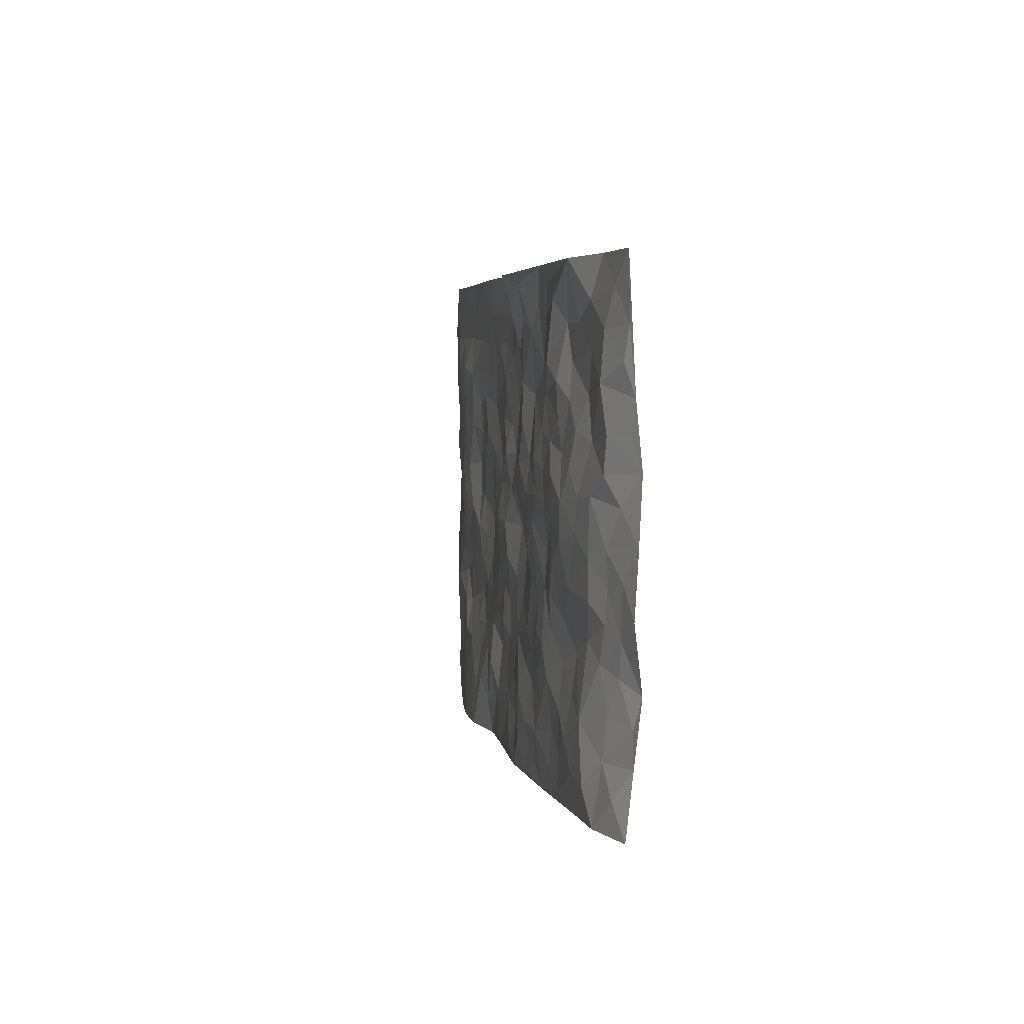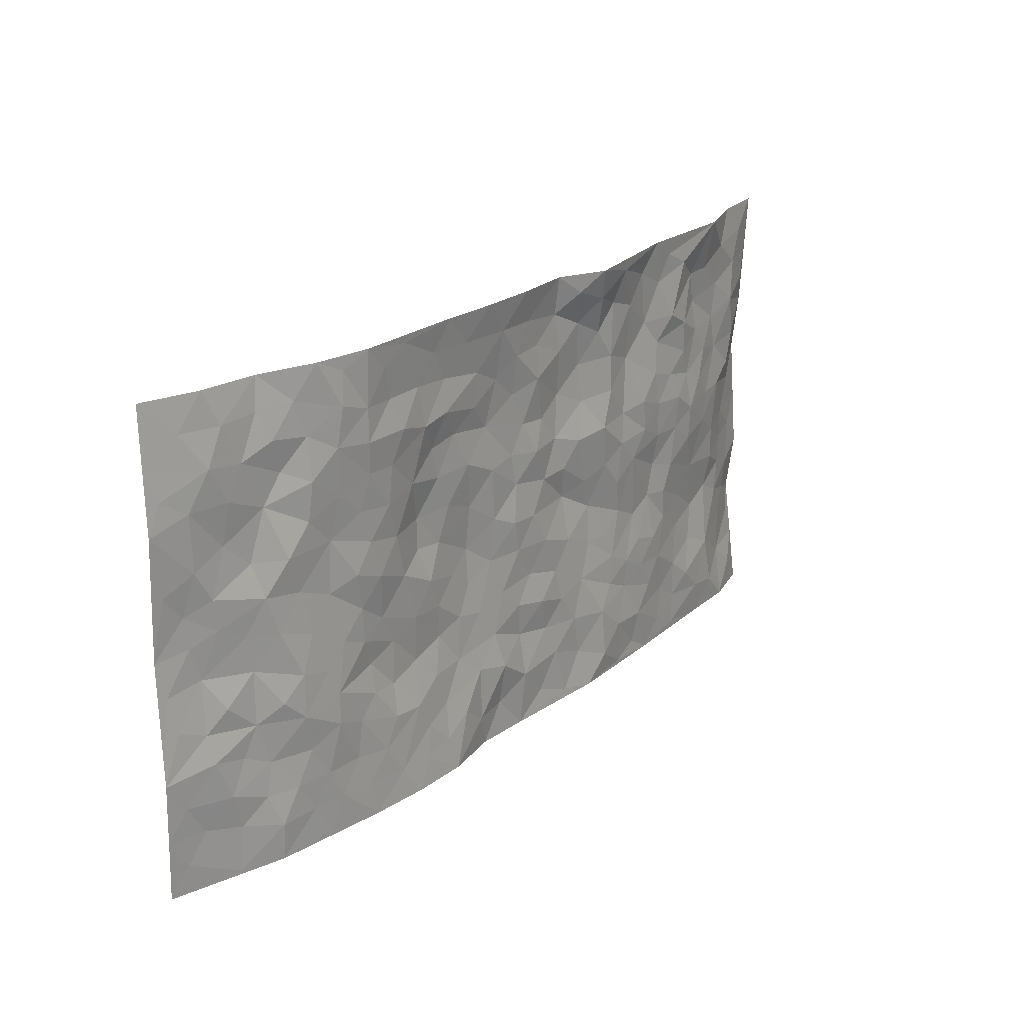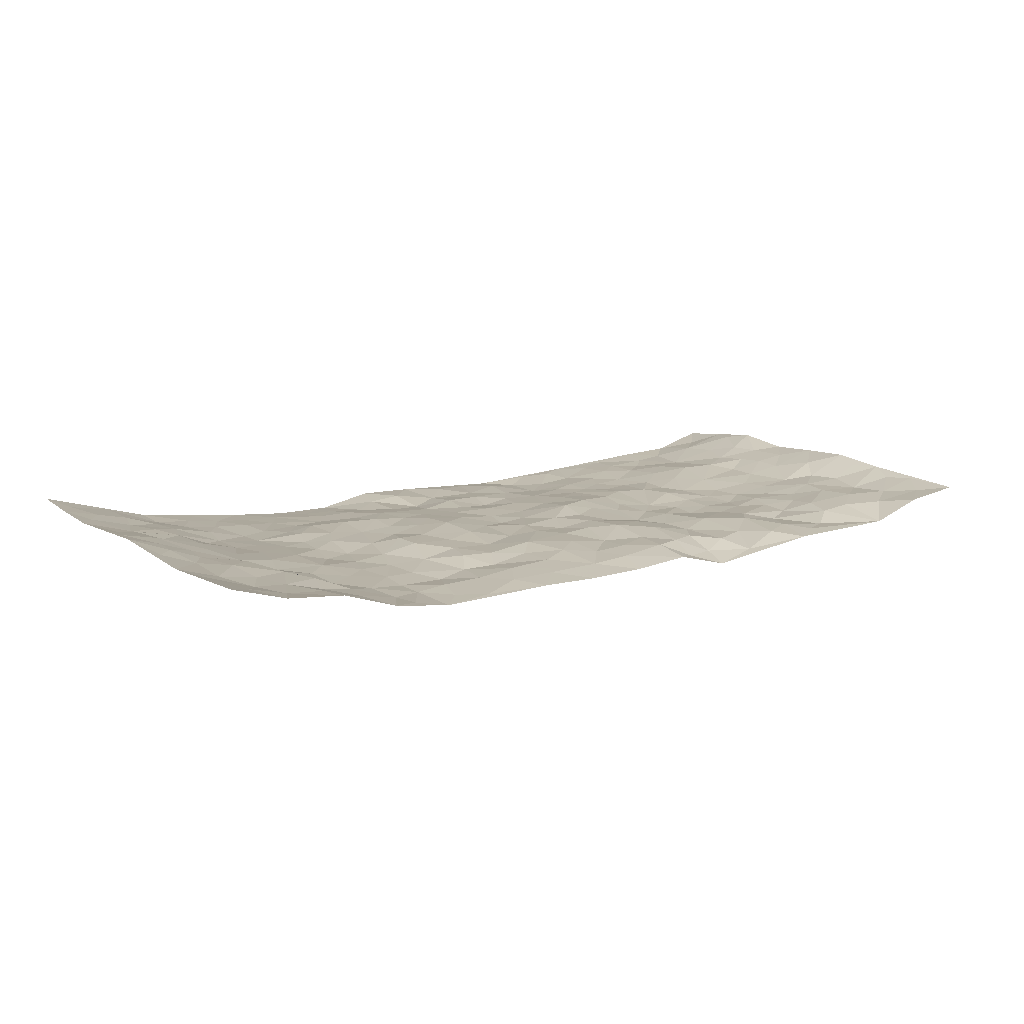
<metadata>
{"format":"obj","ext":"obj","renderer":"f3d","projection":"perspective","resolution":1024,"background":"white","views":[{"elev":3.7,"azim":-99.4,"up":"+Y"},{"elev":22.2,"azim":128.0,"up":"+Y"},{"elev":12.1,"azim":145.9,"up":"+Z"}]}
</metadata>
<code>
v -0.9796 0.002254 0.04381
v -0.9768 0.9996 0.04701
v 0.9722 0.001921 0.07316
v 0.9716 0.9989 0.06939
v -0.7979 0.3927 0.01624
v -0.9748 0.5012 0.06672
v -0.8575 0.3581 0.03325
v 0.001768 0.002172 -0.01369
v -0.973 0.2504 0.07403
v -0.9211 0.3383 0.04852
v -0.738 0.002028 0.004626
v -0.9764 0.126 0.05853
v -0.7109 0.293 0.01482
v -0.8611 0.003071 0.01029
v -0.8414 0.2889 0.02799
v -0.491 0.001125 -0.01158
v -0.954 0.1881 0.06183
v -0.2936 0.1671 -0.02422
v -0.7771 0.3223 0.02029
v -0.863 0.1204 0.02829
v -0.9258 0.06512 0.03101
v -0.7992 0.06522 0.004276
v -0.6749 0.1271 -0.004071
v -0.727 0.07519 -0.0004851
v -0.8735 0.2076 0.03496
v -0.9082 0.2703 0.04836
v -0.772 0.1781 0.004832
v -0.6937 0.2097 0.00715
v -0.8632 0.4887 0.03381
v -0.9775 0.3759 0.0586
v -0.7375 0.9965 -0.01012
v -0.5378 0.2222 -0.01123
v 0.2615 0.1574 -0.01766
v -0.9739 0.7505 0.0607
v -0.3675 0.3924 -0.009684
v -0.7828 0.7529 0.02046
v -0.7995 0.8314 0.0216
v -0.5823 0.4425 -0.009587
v -0.6016 0.606 -0.01507
v -0.4912 0.9977 -0.01599
v -0.9512 0.6882 0.05741
v -0.6632 0.5627 -0.009331
v -0.3911 0.7526 -0.005345
v -0.5104 0.2799 -0.01421
v -0.4605 0.2248 -0.01471
v -0.4963 0.1618 -0.01344
v -0.4486 0.6361 -0.01976
v -0.3663 0.5586 -0.01927
v 0.1672 0.4738 0.003301
v -0.334 0.2206 -0.01534
v -0.2096 0.6099 -0.01183
v -0.375 0.6278 -0.01369
v -0.3023 0.05739 -0.02762
v -0.6287 0.7104 -0.006277
v -0.3955 0.1936 -0.01311
v -0.8723 0.6178 0.02729
v -0.03753 0.3482 -0.008491
v 0.05816 0.3397 -0.009074
v 0.2994 0.4515 -0.01316
v -0.09411 0.5513 -0.003457
v -0.1645 0.5552 -0.003856
v 0.09283 0.6304 -0.009603
v -0.6332 0.3464 0.003053
v -0.7499 0.5741 0.005599
v -0.9493 0.8108 0.04519
v -0.5607 0.1289 -0.005025
v -0.3678 0.01183 -0.01854
v -0.7962 0.4664 0.01553
v -0.6184 0.1721 -0.002373
v -0.6161 0.01805 -0.003931
v -0.2445 0.001813 -0.0251
v -0.6171 0.08805 -0.0024
v -0.5479 0.0528 -0.007662
v -0.4318 0.03687 -0.01302
v -0.4519 0.1034 -0.01676
v -0.892 0.686 0.02849
v -0.9677 0.875 0.05111
v -0.738 0.5093 0.003763
v -0.001681 0.9975 -0.02668
v -0.8029 0.6751 0.02142
v -0.5626 0.315 -0.006372
v -0.5129 0.4613 -0.003991
v 0.007383 0.5714 -0.0055
v -0.04858 0.483 -0.01015
v 0.004207 0.4198 -0.01125
v -0.1237 0.1282 -0.01675
v -0.5703 0.67 -0.01049
v -0.9112 0.5631 0.04972
v -0.7335 0.6913 0.005775
v -0.4495 0.2967 -0.01408
v -0.6316 0.2674 0.004068
v -0.5021 0.6883 -0.01328
v -0.1722 0.4846 0.006652
v -0.2624 0.4352 0.0007825
v -0.6482 0.6489 -0.002668
v -0.01 0.1174 -0.01879
v -0.4154 0.5094 -0.01791
v -0.3435 0.2876 -0.01345
v -0.2397 0.5026 -0.005429
v -0.1801 0.3817 -0.006968
v -0.97 0.6267 0.07368
v -0.7067 0.623 -0.001308
v -0.8142 0.5797 0.01549
v -0.3628 0.1098 -0.02287
v -0.5219 0.533 -0.0119
v -0.6838 0.4062 0.002352
v -0.1294 0.3239 -0.01036
v -0.1487 0.2493 -0.01379
v -0.5184 0.6115 -0.01393
v 0.1091 0.7291 -0.002204
v -0.002672 0.2149 -0.007554
v -0.07204 0.2733 -0.01851
v 0.005458 0.2885 -0.01188
v -0.4298 0.3632 -0.008049
v -0.1962 0.1838 -0.01512
v -0.6556 0.4879 -0.009283
v -0.5571 0.3812 -0.008713
v -0.4926 0.3915 -0.005125
v -0.3068 0.5229 -0.01457
v -0.2587 0.3494 -0.005685
v -0.3549 0.4658 -0.01574
v -0.2259 0.2707 -0.01237
v -0.09039 0.4115 -0.01159
v -0.5957 0.5316 -0.01173
v -0.09133 0.1983 -0.0114
v -0.2135 0.09326 -0.01368
v -0.3993 0.2576 -0.01469
v -0.9252 0.4385 0.05001
v -0.866 0.4212 0.03658
v 0.09325 0.4227 -0.003138
v 0.2098 0.2375 -0.01038
v 0.08409 0.5168 -0.007351
v 0.02076 0.4882 -0.0138
v 0.1676 0.3927 -0.001322
v 0.7908 0.4972 0.02414
v 0.2218 0.4338 -0.003812
v 0.2681 0.3131 -0.005326
v 0.1618 0.5676 -0.002132
v 0.1222 0.9975 -0.02959
v -0.2921 0.6185 -0.0216
v 0.4257 0.8798 -0.02495
v 0.4914 0.9983 -0.03371
v -0.2161 0.7799 0.0005301
v -0.05953 0.864 -0.006879
v -0.322 0.3479 -0.009169
v -0.4594 0.5654 -0.01798
v -0.07297 0.05301 -0.01328
v -0.1572 0.02229 -0.01983
v 0.1244 0.003085 -0.01089
v 0.01259 0.8599 -0.01227
v -0.01668 0.6997 -0.003992
v 0.4241 0.1968 -0.02374
v 0.3436 0.2893 -0.007492
v 0.5937 0.5266 -0.008481
v 0.5279 0.547 -0.02242
v 0.4576 0.135 -0.02427
v 0.5254 0.2276 -0.01892
v 0.4167 0.3614 -0.01099
v 0.0232 0.6407 -0.004357
v -0.05902 0.6274 -0.01052
v -0.1474 0.7291 0.005004
v -0.08666 0.6927 -0.0006924
v -0.06136 0.7908 -0.01018
v -0.1361 0.6324 6.983e-05
v 0.02031 0.7748 -0.003226
v 0.2454 0.9981 -0.02755
v -0.02 0.9267 -0.01289
v -0.2705 0.8439 -0.01476
v -0.2015 0.8792 -0.009544
v -0.317 0.7791 -0.01792
v -0.2455 0.9918 -0.04857
v -0.229 0.6948 -0.00277
v -0.3183 0.6988 -0.01898
v -0.1417 0.8291 -0.005063
v -0.1257 0.9977 -0.01616
v 0.2187 0.7465 -0.009507
v 0.1747 0.6673 -0.01158
v 0.3297 0.5956 -0.002912
v 0.2633 0.5232 -0.004853
v 0.2677 0.6663 -0.008202
v 0.4255 0.7443 -0.02714
v 0.3569 0.6832 -0.01843
v 0.2873 0.7341 -0.009662
v 0.06789 0.9286 -0.01899
v 0.07847 0.8232 -0.006776
v 0.1453 0.8579 -0.01294
v 0.2509 0.8732 -0.01482
v 0.322 0.7934 -0.02441
v 0.234 0.5958 -0.007158
v -0.8817 0.8679 0.02629
v -0.6821 0.8163 0.01021
v -0.8702 0.7749 0.02122
v -0.854 0.9987 0.03017
v -0.9201 0.9406 0.03594
v -0.8103 0.921 0.01707
v -0.7334 0.8852 0.01238
v -0.608 0.9284 -0.01238
v -0.6626 0.8857 0.005034
v -0.6888 0.7458 0.003436
v -0.5623 0.8137 -0.01532
v -0.6242 0.7811 -0.008748
v -0.5133 0.9004 -0.006515
v -0.3933 0.8763 -0.0135
v -0.5476 0.9595 -0.01109
v -0.4667 0.8153 -0.001231
v -0.4441 0.9356 -0.008951
v -0.347 0.9688 -0.03236
v -0.5135 0.7603 -0.006856
v -0.3216 0.8991 -0.01775
v -0.2599 0.9256 -0.03373
v 0.1562 0.7848 -0.01192
v 0.2546 0.8042 -0.02125
v 0.1885 0.9332 -0.0203
v 0.3936 0.8121 -0.03243
v 0.3381 0.8806 -0.02179
v 0.3826 0.9823 -0.0296
v 0.2895 0.9376 -0.02109
v 0.4431 0.9479 -0.02976
v 0.3828 0.4937 -0.01575
v 0.3286 0.5289 -0.003394
v 0.4862 0.6042 -0.02256
v 0.4337 0.6645 -0.02508
v 0.4079 0.5881 -0.01925
v 0.355 0.1905 -0.02325
v 0.4844 0.3346 -0.009836
v 0.4619 0.5225 -0.02385
v 0.349 0.3878 -0.01316
v -0.1263 0.9145 -0.004145
v -0.1842 0.954 -0.02954
v 0.322 0.1333 -0.02399
v 0.613 0.01449 -0.009394
v 0.2024 0.3331 -0.007189
v 0.273 0.3847 -0.01014
v 0.5868 0.2478 -0.01955
v 0.7309 0.9982 0.02233
v 0.9764 0.2513 0.06037
v 0.4937 0.812 -0.03178
v 0.7201 0.4877 0.002884
v 0.4902 0.7469 -0.02687
v 0.9732 0.5008 0.07103
v 0.6725 0.2941 -0.01056
v 0.512 0.4682 -0.01728
v 0.7779 0.3113 0.01902
v 0.5643 0.4158 -0.01479
v 0.4907 0.001109 -0.02392
v 0.09061 0.2521 -0.01284
v 0.5066 0.07653 -0.0213
v 0.1353 0.3188 -0.007804
v 0.4191 0.2662 -0.01165
v 0.8741 0.2659 0.03234
v 0.6441 0.4622 -0.008182
v 0.5795 0.08186 -0.01483
v 0.4516 0.426 -0.0139
v 0.6106 0.372 -0.01402
v 0.2884 0.2327 -0.01557
v 0.481 0.2718 -0.01766
v 0.2653 0.07907 -0.02777
v 0.3682 0.002182 -0.03453
v 0.2452 0.002962 -0.03476
v 0.2019 0.1154 -0.02511
v 0.06835 0.1703 -0.02331
v 0.1457 0.19 -0.01776
v 0.6144 0.1474 -0.01188
v 0.7758 0.4232 0.02204
v 0.7487 0.2215 0.01364
v 0.6524 0.08082 -0.005146
v 0.6725 0.3849 -0.009269
v 0.721 0.3395 -0.001396
v 0.8838 0.3266 0.04297
v 0.7471 0.5678 0.008254
v 0.6939 0.1458 -0.001524
v 0.7642 0.1504 0.01356
v 0.84 0.3681 0.02877
v 0.9395 0.3503 0.05556
v 0.8822 0.4388 0.0507
v 0.5853 0.3131 -0.01818
v 0.8197 0.1066 0.02806
v 0.3334 0.06356 -0.0298
v 0.4125 0.0687 -0.02816
v 0.07218 0.07876 -0.01016
v 0.1437 0.07298 -0.01804
v 0.9752 0.75 0.05827
v 0.7339 0.07967 0.00165
v 0.6574 0.2159 -0.006828
v 0.9566 0.4254 0.064
v 0.9032 0.5095 0.05331
v 0.8085 0.2509 0.02529
v 0.5348 0.1481 -0.01698
v 0.7354 0.002213 0.005665
v 0.5056 0.3941 -0.01617
v 0.9356 0.06428 0.05926
v 0.9751 0.1264 0.0656
v 0.8405 0.1809 0.02684
v 0.8961 0.1252 0.04761
v 0.8277 0.009705 0.03161
v 0.9355 0.1889 0.05272
v 0.6684 0.5562 -0.002816
v 0.6954 0.6332 -0.006003
v 0.5879 0.6364 -0.01066
v 0.8242 0.6916 0.03367
v 0.6347 0.772 -0.01521
v 0.9532 0.6254 0.05955
v 0.766 0.6415 0.02397
v 0.8539 0.5954 0.03581
v 0.7323 0.7441 0.01762
v 0.8448 0.5307 0.03575
v 0.9124 0.5746 0.05491
v 0.8905 0.6597 0.04068
v 0.6429 0.6928 -0.009723
v 0.5683 0.7243 -0.01903
v 0.5122 0.6748 -0.02167
v 0.8533 0.8525 0.02605
v 0.7125 0.8712 0.005396
v 0.8114 0.7767 0.02371
v 0.8963 0.7781 0.03792
v 0.7799 0.8442 0.01919
v 0.9707 0.8744 0.06296
v 0.6929 0.8027 0.01051
v 0.9511 0.8117 0.05352
v 0.7402 0.9314 0.01837
v 0.8538 0.9988 0.03449
v 0.6135 0.9986 -0.01647
v 0.82 0.9262 0.02404
v 0.9043 0.9282 0.04544
v 0.6619 0.9347 -0.002131
v 0.5596 0.9017 -0.02807
v 0.494 0.8814 -0.03101
v 0.5525 0.9699 -0.0252
v 0.5724 0.8221 -0.02384
v 0.6373 0.8611 -0.008246
f 29 6 128
f 12 21 20
f 26 10 9
f 55 45 46
f 27 19 15
f 26 9 17
f 101 6 88
f 12 1 21
f 7 15 19
f 125 86 96
f 84 123 85
f 129 29 128
f 25 27 15
f 12 20 17
f 73 75 66
f 22 14 11
f 26 17 25
f 9 12 17
f 25 15 26
f 5 129 7
f 52 146 48
f 55 18 50
f 7 19 5
f 20 27 25
f 124 82 105
f 41 76 34
f 20 14 22
f 14 20 21
f 14 21 1
f 24 22 11
f 24 27 22
f 72 66 69
f 69 32 91
f 70 24 11
f 24 23 27
f 17 20 25
f 27 20 22
f 10 15 7
f 10 26 15
f 23 28 27
f 27 13 19
f 28 23 69
f 13 27 28
f 119 121 94
f 10 7 129
f 6 30 128
f 9 10 30
f 36 192 80
f 80 102 89
f 118 81 44
f 64 103 78
f 115 126 86
f 45 32 46
f 91 63 13
f 129 68 29
f 95 87 54
f 95 54 199
f 202 40 204
f 82 97 105
f 29 88 6
f 18 55 104
f 148 126 71
f 38 82 124
f 50 18 122
f 117 82 38
f 5 19 106
f 82 117 118
f 80 64 102
f 127 45 55
f 194 77 190
f 98 35 114
f 39 124 105
f 127 50 98
f 106 19 13
f 66 75 46
f 39 95 42
f 63 117 38
f 95 89 102
f 101 56 76
f 51 140 99
f 18 53 126
f 62 83 132
f 45 127 90
f 112 113 57
f 103 29 68
f 130 85 58
f 109 39 105
f 35 94 121
f 113 246 58
f 151 165 163
f 120 100 94
f 114 127 98
f 192 190 65
f 95 39 87
f 36 191 37
f 67 104 74
f 56 101 88
f 13 63 106
f 192 34 76
f 268 241 243
f 108 115 125
f 93 84 60
f 133 84 85
f 156 288 157
f 101 76 41
f 80 103 64
f 105 97 146
f 99 61 51
f 92 109 47
f 125 96 111
f 158 227 153
f 75 104 55
f 69 66 32
f 81 91 32
f 106 78 68
f 42 64 78
f 77 34 65
f 24 70 72
f 75 73 16
f 16 71 67
f 2 34 77
f 13 28 91
f 103 56 88
f 56 80 76
f 72 69 23
f 11 16 70
f 16 73 70
f 16 67 74
f 115 18 126
f 24 72 23
f 73 72 70
f 16 74 75
f 72 73 66
f 32 45 44
f 84 83 60
f 66 46 32
f 78 106 116
f 117 63 81
f 67 53 104
f 103 68 78
f 69 91 28
f 36 80 89
f 106 38 116
f 106 68 5
f 81 118 117
f 62 132 138
f 32 44 81
f 53 67 71
f 57 58 85
f 123 100 107
f 93 60 61
f 33 230 224
f 8 96 147
f 132 133 130
f 140 48 119
f 93 100 123
f 122 98 50
f 164 60 160
f 53 71 126
f 125 112 108
f 193 194 195
f 75 55 46
f 63 91 81
f 56 103 80
f 196 198 31
f 18 104 53
f 121 48 97
f 38 106 63
f 118 97 82
f 97 35 121
f 51 172 140
f 130 134 49
f 87 39 109
f 288 252 263
f 97 114 35
f 47 43 92
f 57 113 58
f 248 130 58
f 34 101 41
f 114 90 127
f 116 124 42
f 145 94 35
f 118 114 97
f 167 79 175
f 98 145 35
f 85 123 57
f 43 47 52
f 199 36 89
f 42 78 116
f 159 83 62
f 88 29 103
f 74 104 75
f 118 44 90
f 173 140 172
f 42 95 102
f 190 192 37
f 65 190 77
f 89 95 199
f 125 111 112
f 92 87 109
f 18 115 122
f 177 180 176
f 112 57 107
f 109 105 146
f 93 94 100
f 285 286 275
f 96 86 147
f 137 232 131
f 57 123 107
f 87 92 208
f 49 134 136
f 132 130 49
f 161 164 162
f 50 127 55
f 122 108 107
f 122 107 100
f 48 140 52
f 118 90 114
f 99 119 94
f 123 84 93
f 36 37 192
f 48 121 119
f 120 122 100
f 39 42 124
f 38 124 116
f 248 58 246
f 44 45 90
f 98 122 120
f 146 52 47
f 94 93 99
f 168 209 170
f 212 183 188
f 202 197 200
f 42 102 64
f 107 108 112
f 99 93 61
f 8 280 96
f 112 111 113
f 125 115 86
f 115 108 122
f 128 30 10
f 5 68 129
f 10 129 128
f 132 49 138
f 83 84 133
f 130 133 85
f 83 133 132
f 248 134 130
f 156 152 224
f 151 110 165
f 212 186 211
f 153 224 249
f 254 251 244
f 246 261 262
f 225 158 249
f 49 136 179
f 185 184 150
f 214 188 181
f 181 188 182
f 161 163 174
f 143 170 172
f 110 211 185
f 184 79 167
f 174 228 169
f 62 110 159
f 163 150 144
f 210 169 229
f 170 143 168
f 176 211 110
f 98 120 145
f 94 145 120
f 48 146 97
f 109 146 47
f 148 86 126
f 147 86 148
f 71 8 148
f 8 147 148
f 244 276 254
f 232 136 134
f 174 143 161
f 60 83 160
f 163 162 151
f 159 160 83
f 261 281 262
f 259 281 149
f 219 220 59
f 246 113 111
f 33 255 131
f 157 256 152
f 137 255 153
f 230 278 279
f 262 260 33
f 154 155 242
f 131 255 137
f 248 131 232
f 281 280 149
f 259 258 278
f 220 179 59
f 159 151 160
f 162 160 151
f 164 61 60
f 228 174 144
f 144 174 163
f 159 110 151
f 161 172 164
f 186 184 185
f 161 162 163
f 61 164 51
f 160 162 164
f 187 217 213
f 150 163 165
f 205 202 200
f 79 184 139
f 170 43 173
f 174 169 143
f 161 143 172
f 167 144 150
f 176 180 183
f 172 170 173
f 223 226 221
f 185 150 165
f 99 140 119
f 207 206 203
f 172 51 164
f 43 52 173
f 173 52 140
f 167 175 228
f 228 229 169
f 210 168 169
f 177 110 62
f 189 138 179
f 62 138 177
f 136 232 233
f 181 182 222
f 150 184 167
f 178 180 189
f 49 179 138
f 177 138 189
f 180 178 182
f 178 179 220
f 307 308 304
f 222 223 221
f 215 187 188
f 176 183 212
f 187 213 186
f 214 215 188
f 185 211 186
f 237 181 239
f 182 188 183
f 110 185 165
f 216 215 141
f 211 176 212
f 182 183 180
f 176 110 177
f 213 184 186
f 178 189 179
f 177 189 180
f 195 190 37
f 197 198 200
f 195 194 190
f 34 192 65
f 80 192 76
f 37 196 195
f 194 2 77
f 193 2 194
f 196 37 191
f 31 193 195
f 198 196 191
f 31 195 196
f 199 201 191
f 197 204 31
f 198 191 201
f 31 198 197
f 201 199 54
f 36 199 191
f 54 208 201
f 208 43 205
f 208 54 87
f 198 201 200
f 206 205 203
f 43 170 203
f 210 207 209
f 40 202 206
f 31 204 40
f 197 202 204
f 208 205 200
f 43 203 205
f 205 206 202
f 203 209 207
f 171 40 207
f 40 206 207
f 208 200 201
f 43 208 92
f 170 209 203
f 168 143 169
f 207 210 171
f 168 210 209
f 188 187 212
f 212 187 186
f 166 139 213
f 184 213 139
f 237 214 181
f 215 214 141
f 216 141 218
f 213 217 166
f 142 166 216
f 217 216 166
f 187 215 217
f 216 217 215
f 237 141 214
f 142 216 218
f 223 222 182
f 179 136 59
f 223 220 219
f 267 238 251
f 237 327 141
f 223 182 178
f 158 290 253
f 220 223 178
f 59 233 227
f 233 59 136
f 248 246 131
f 153 249 158
f 251 254 267
f 223 219 226
f 111 261 246
f 297 251 238
f 276 256 157
f 167 228 144
f 229 228 175
f 175 171 229
f 229 171 210
f 260 257 33
f 265 271 272
f 266 289 283
f 269 243 250
f 249 224 152
f 266 283 271
f 227 233 137
f 253 227 158
f 325 313 320
f 135 264 275
f 310 329 239
f 270 298 297
f 249 256 225
f 275 273 269
f 311 222 221
f 155 154 299
f 234 276 157
f 310 311 299
f 222 239 181
f 221 226 155
f 266 263 252
f 242 290 244
f 264 273 275
f 273 264 243
f 242 244 154
f 276 290 225
f 288 234 157
f 240 282 302
f 275 286 306
f 225 290 158
f 234 263 284
f 241 254 276
f 233 232 137
f 137 153 227
f 264 135 238
f 244 251 154
f 260 259 257
f 227 253 219
f 33 224 255
f 154 297 299
f 240 302 307
f 297 154 251
f 264 268 243
f 253 226 219
f 271 284 263
f 277 294 293
f 290 242 253
f 241 234 284
f 59 227 219
f 242 155 226
f 252 245 231
f 157 152 156
f 257 230 33
f 152 256 249
f 278 230 257
f 262 33 131
f 224 153 255
f 259 278 257
f 134 248 232
f 230 279 224
f 96 261 111
f 261 96 280
f 280 281 261
f 246 262 131
f 252 247 245
f 268 267 241
f 283 277 272
f 288 247 252
f 275 274 285
f 295 291 294
f 267 268 264
f 263 234 288
f 309 310 299
f 290 276 244
f 283 272 271
f 267 254 241
f 265 243 241
f 236 240 285
f 297 238 270
f 303 305 298
f 241 276 234
f 221 155 299
f 272 277 293
f 250 243 287
f 286 285 240
f 284 271 265
f 271 263 266
f 295 3 291
f 225 256 276
f 241 284 265
f 289 266 231
f 3 292 291
f 321 235 323
f 293 294 296
f 279 278 258
f 245 279 258
f 279 156 224
f 260 281 259
f 280 8 149
f 262 281 260
f 231 266 252
f 267 264 238
f 306 304 270
f 283 289 295
f 243 269 273
f 236 269 250
f 294 292 296
f 274 236 285
f 269 274 275
f 250 287 293
f 245 289 231
f 236 274 269
f 156 279 247
f 242 226 253
f 247 279 245
f 243 265 287
f 288 156 247
f 265 272 293
f 296 292 236
f 293 287 265
f 295 294 277
f 277 283 295
f 236 250 296
f 289 3 295
f 292 294 291
f 293 296 250
f 300 304 308
f 325 320 235
f 329 330 326
f 270 304 303
f 270 303 298
f 309 305 301
f 135 306 270
f 299 297 298
f 298 309 299
f 238 135 270
f 300 314 305
f 303 300 305
f 304 306 307
f 300 303 304
f 282 319 315
f 322 325 235
f 275 306 135
f 307 306 286
f 240 307 286
f 308 307 302
f 302 282 308
f 308 282 315
f 305 309 298
f 310 309 301
f 310 301 329
f 310 239 311
f 222 311 239
f 299 311 221
f 319 312 315
f 312 323 316
f 301 305 318
f 305 314 316
f 300 308 315
f 316 314 312
f 312 314 315
f 315 314 300
f 323 312 324
f 316 313 318
f 282 4 317
f 330 313 325
f 4 321 324
f 235 320 323
f 282 317 319
f 312 319 317
f 326 325 322
f 316 320 313
f 316 318 305
f 142 218 327
f 327 218 141
f 316 323 320
f 324 312 317
f 4 324 317
f 321 323 324
f 318 313 330
f 328 326 322
f 326 327 329
f 329 327 237
f 326 328 327
f 322 142 328
f 327 328 142
f 329 237 239
f 301 318 330
f 326 330 325
f 330 329 301

</code>
